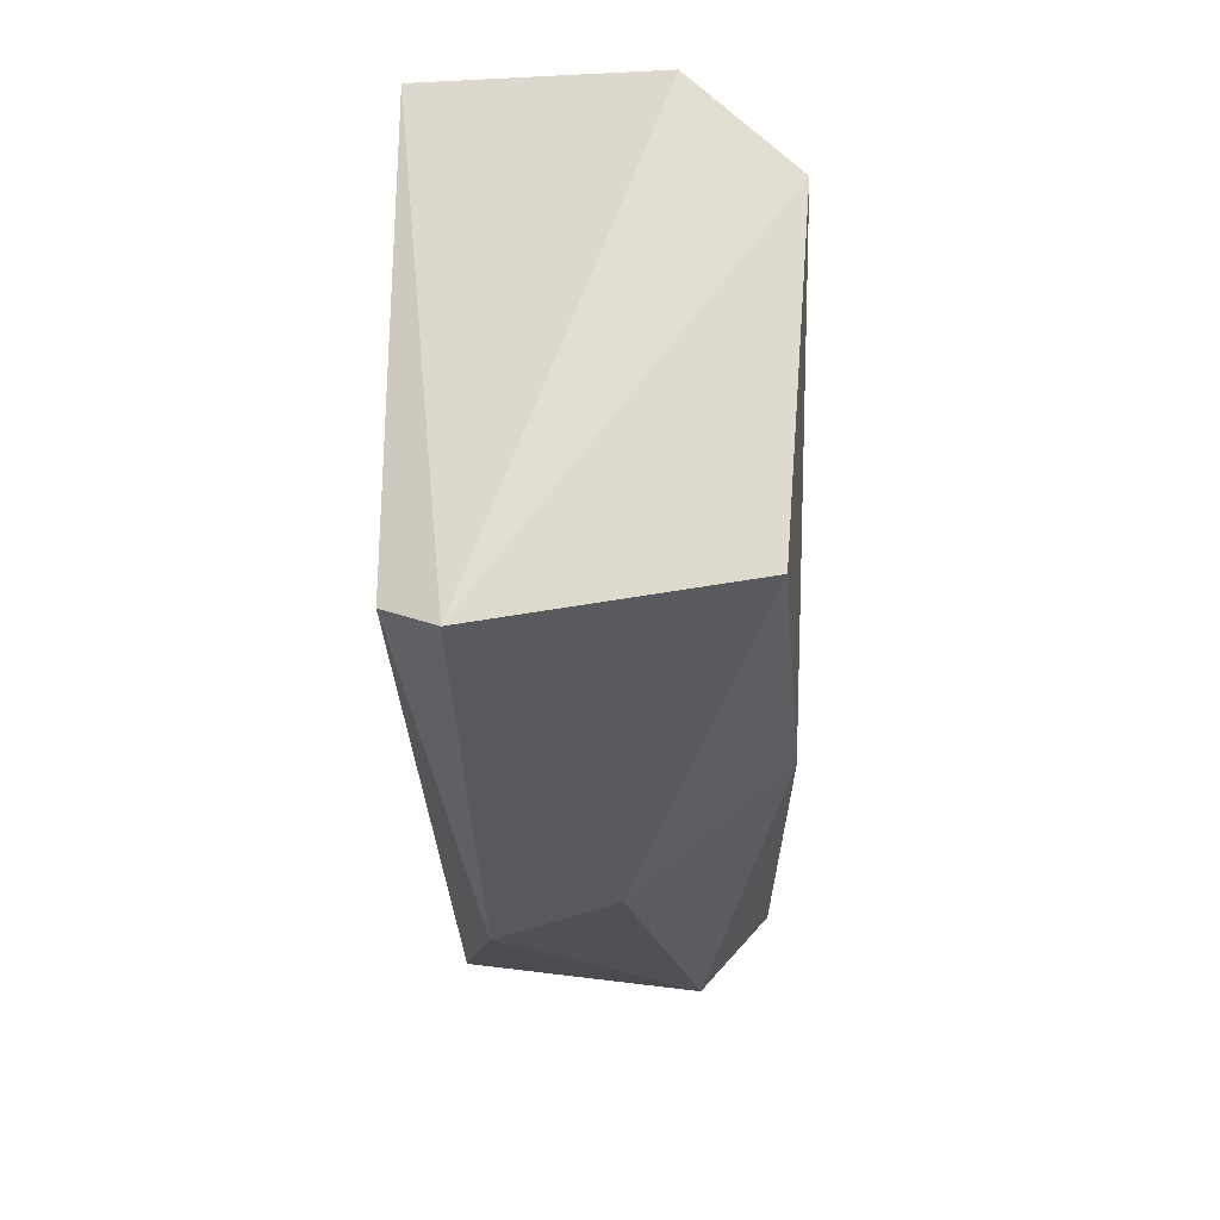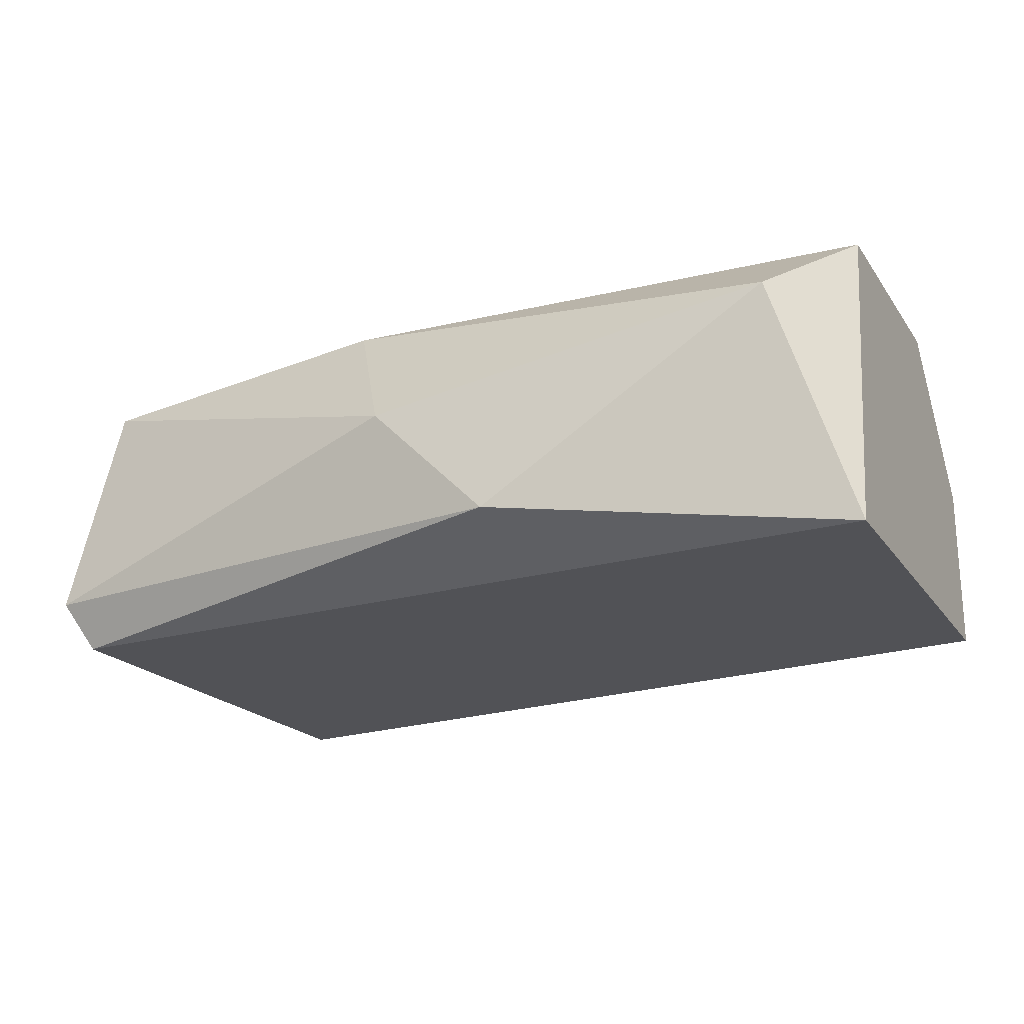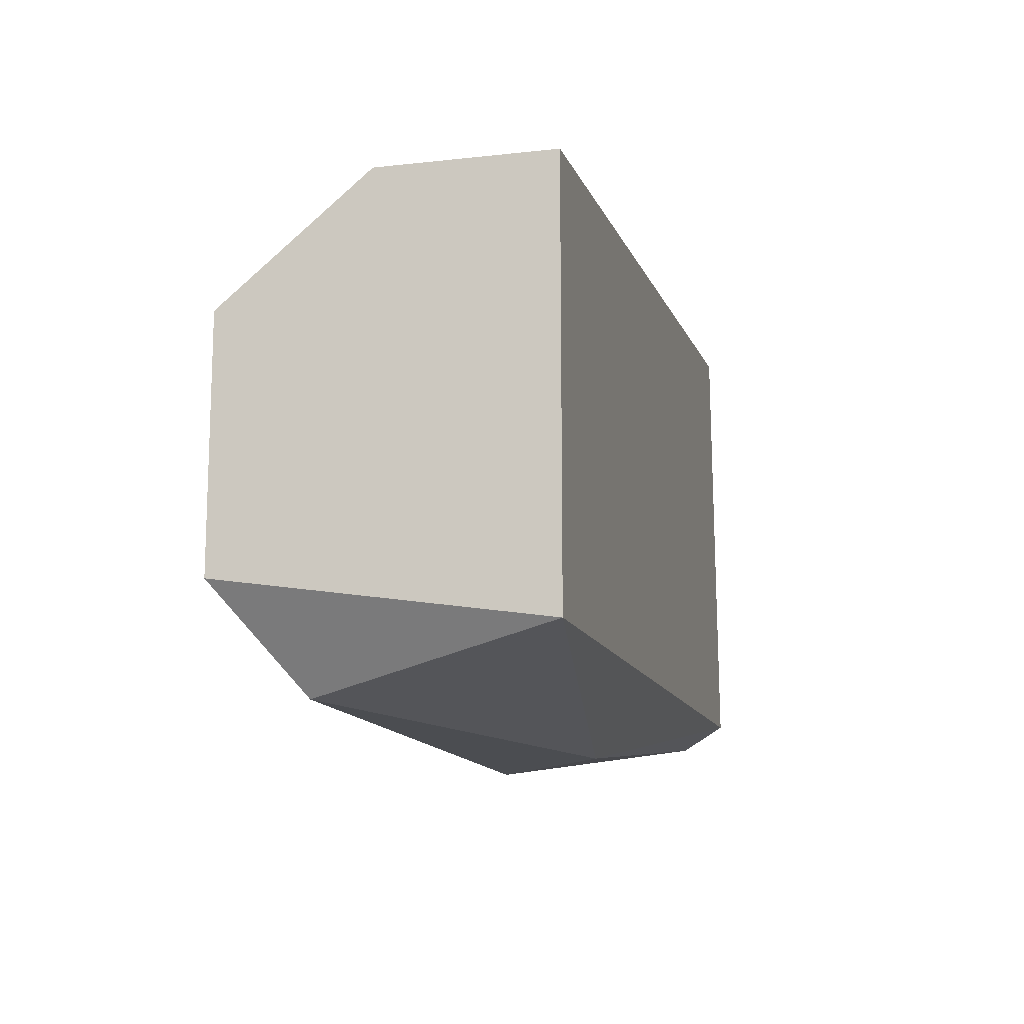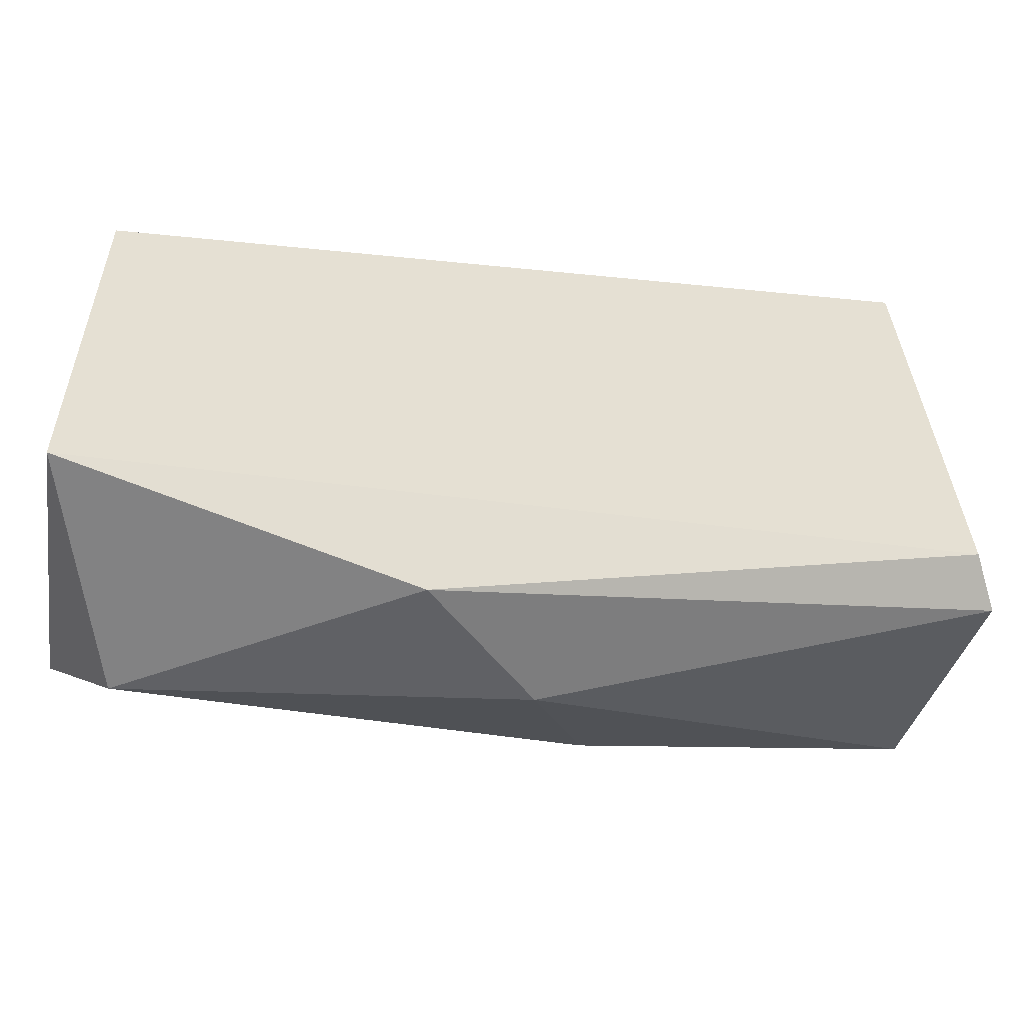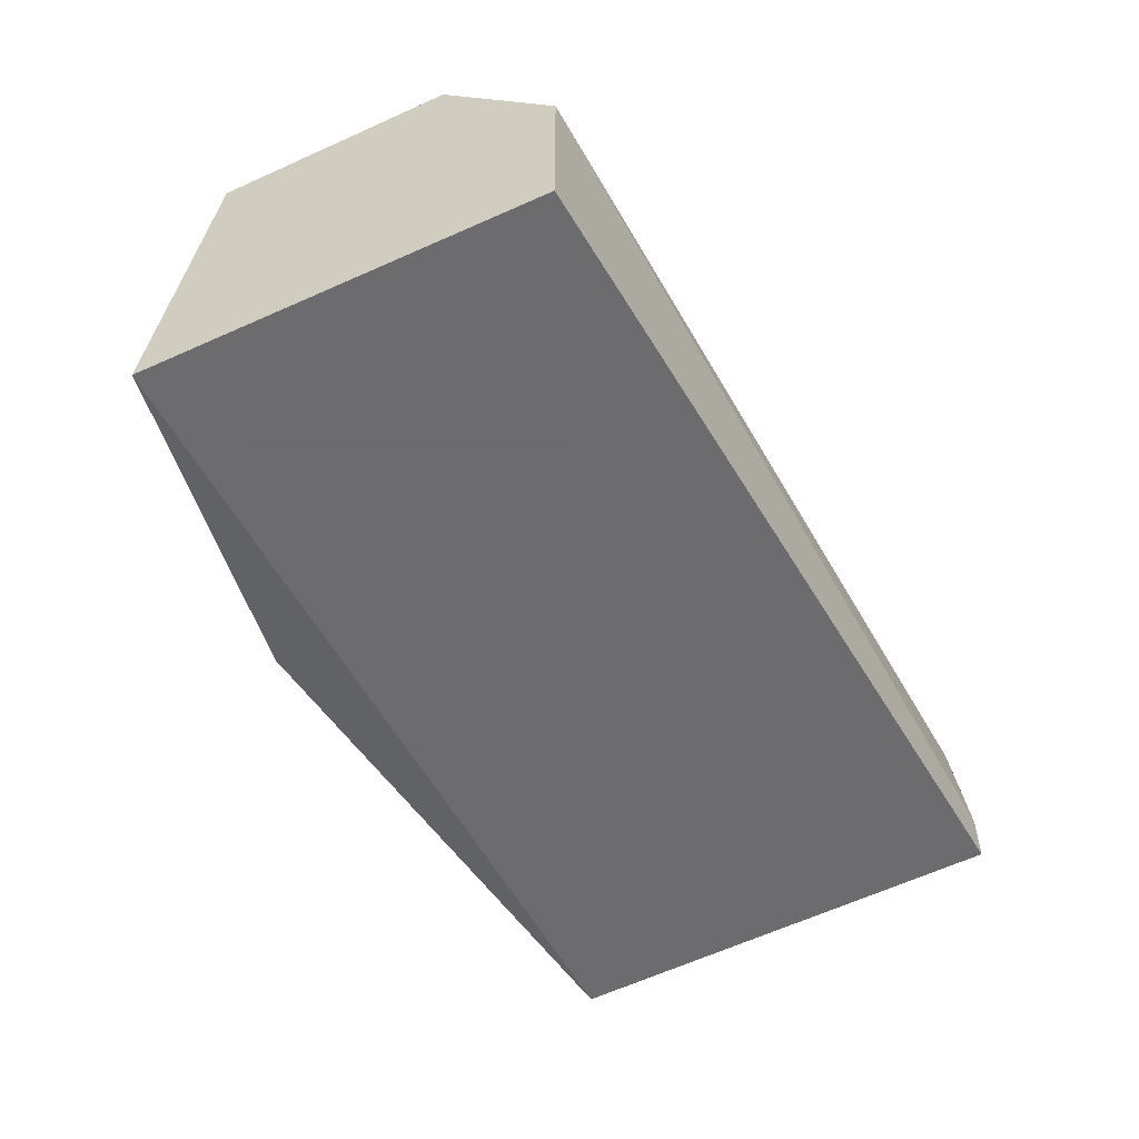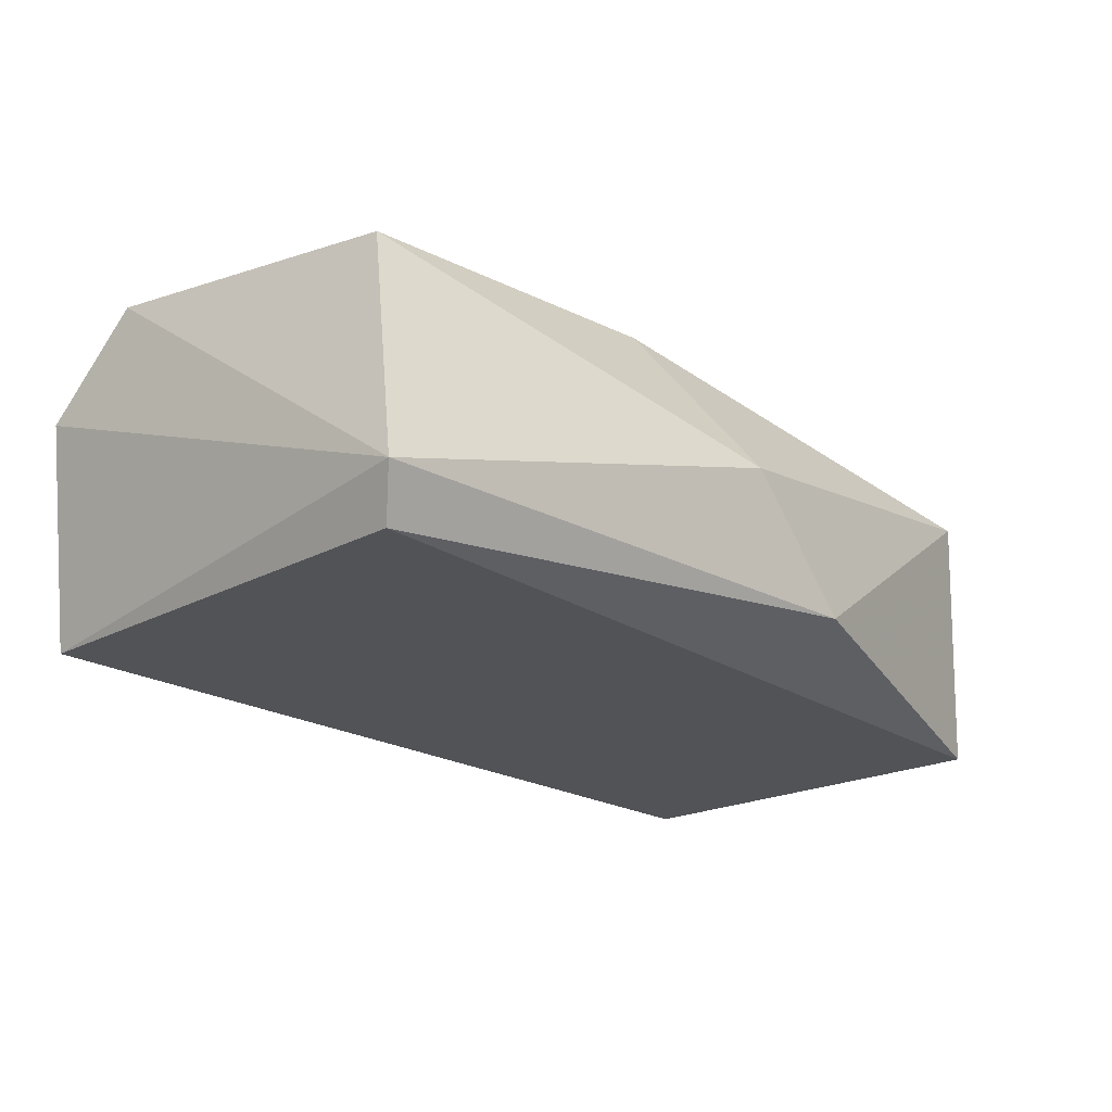
<metadata>
{"format":"obj","ext":"obj","renderer":"f3d","projection":"perspective","resolution":1024,"background":"white","views":[{"elev":-22.9,"azim":-89.0,"up":"+Y"},{"elev":-21.3,"azim":25.3,"up":"+Z"},{"elev":-13.6,"azim":104.0,"up":"+Y"},{"elev":-52.5,"azim":171.0,"up":"+Y"},{"elev":-53.8,"azim":115.5,"up":"+Z"},{"elev":-22.0,"azim":-50.2,"up":"+Z"}]}
</metadata>
<code>
v -0.02734 -0.06854 0.07193
v -0.03515 -0.05731 0.06949
v -0.03515 -0.05731 0.06852
v -0.01758 -0.05878 0.07193
v -0.03613 -0.05975 0.07486
v -0.01758 -0.06707 0.06852
v -0.01758 -0.0661 0.07486
v -0.03564 -0.06658 0.06852
v -0.03564 -0.0661 0.07437
v -0.01758 -0.05878 0.06852
v -0.01758 -0.06122 0.07486
v -0.03613 -0.0578 0.07291
v -0.01905 -0.06805 0.0734
v -0.02491 -0.06854 0.06949
v -0.03613 -0.06707 0.06949
v -0.02881 -0.06658 0.07486
f 6 13 14
f 3 8 15
f 1 9 15
f 9 5 15
f 12 3 15
f 7 5 16
f 14 1 15
f 8 14 15
f 9 1 16
f 5 9 16
f 1 13 16
f 5 12 15
f 8 6 14
f 13 1 14
f 5 11 12
f 6 7 13
f 13 7 16
f 6 4 7
f 3 6 8
f 3 4 10
f 6 3 10
f 3 2 4
f 7 4 11
f 5 7 11
f 2 3 12
f 4 2 12
f 11 4 12
f 4 6 10

</code>
